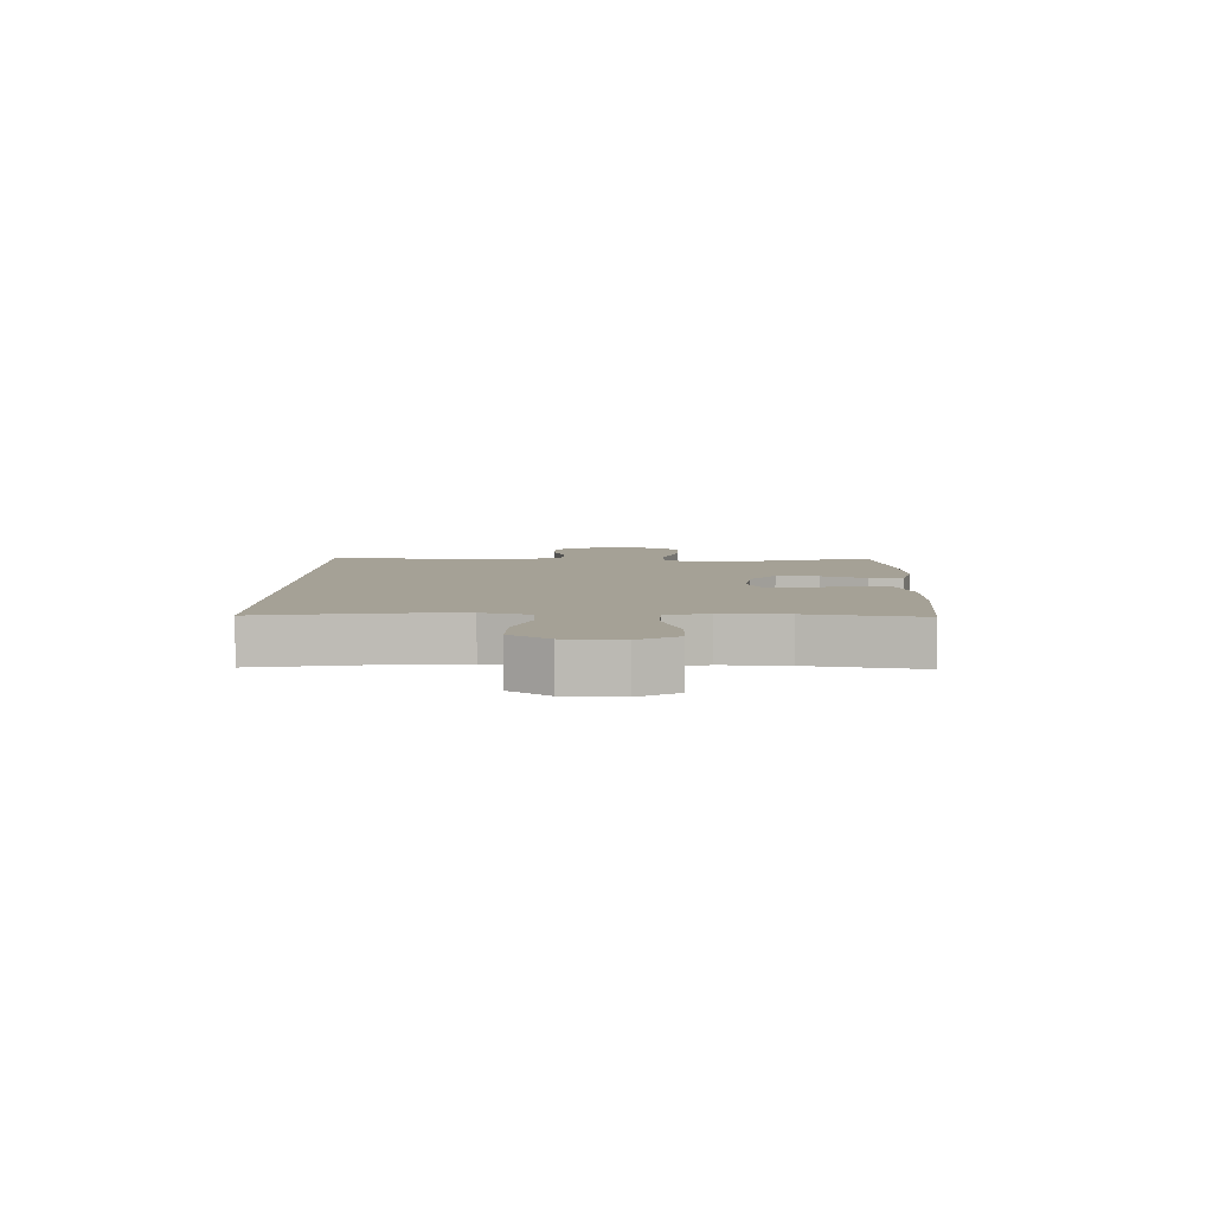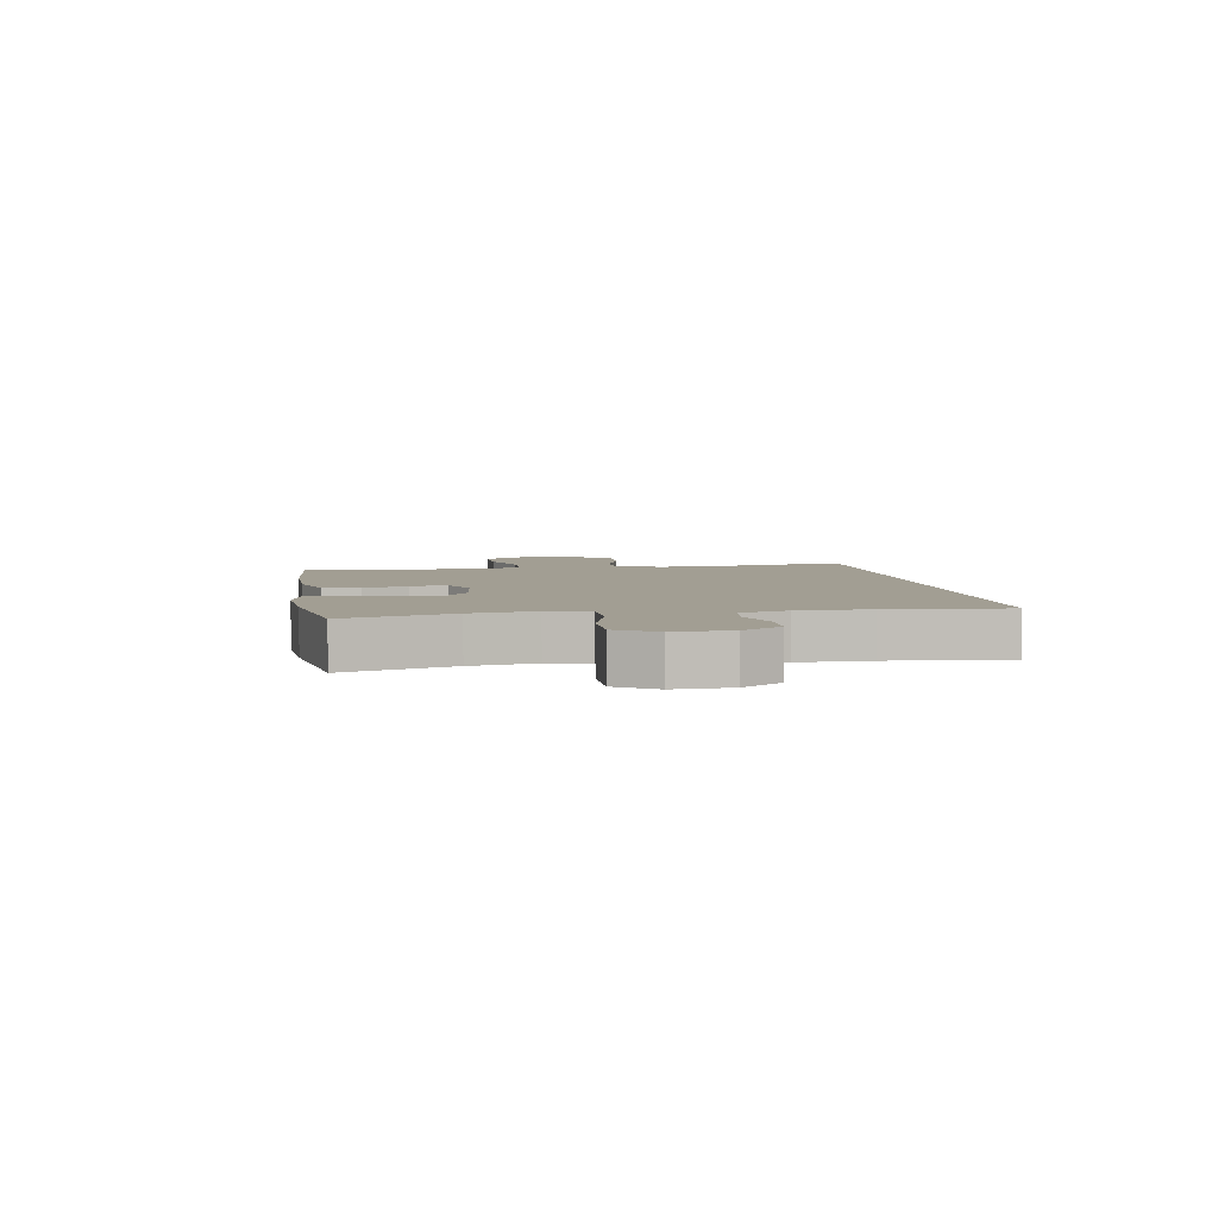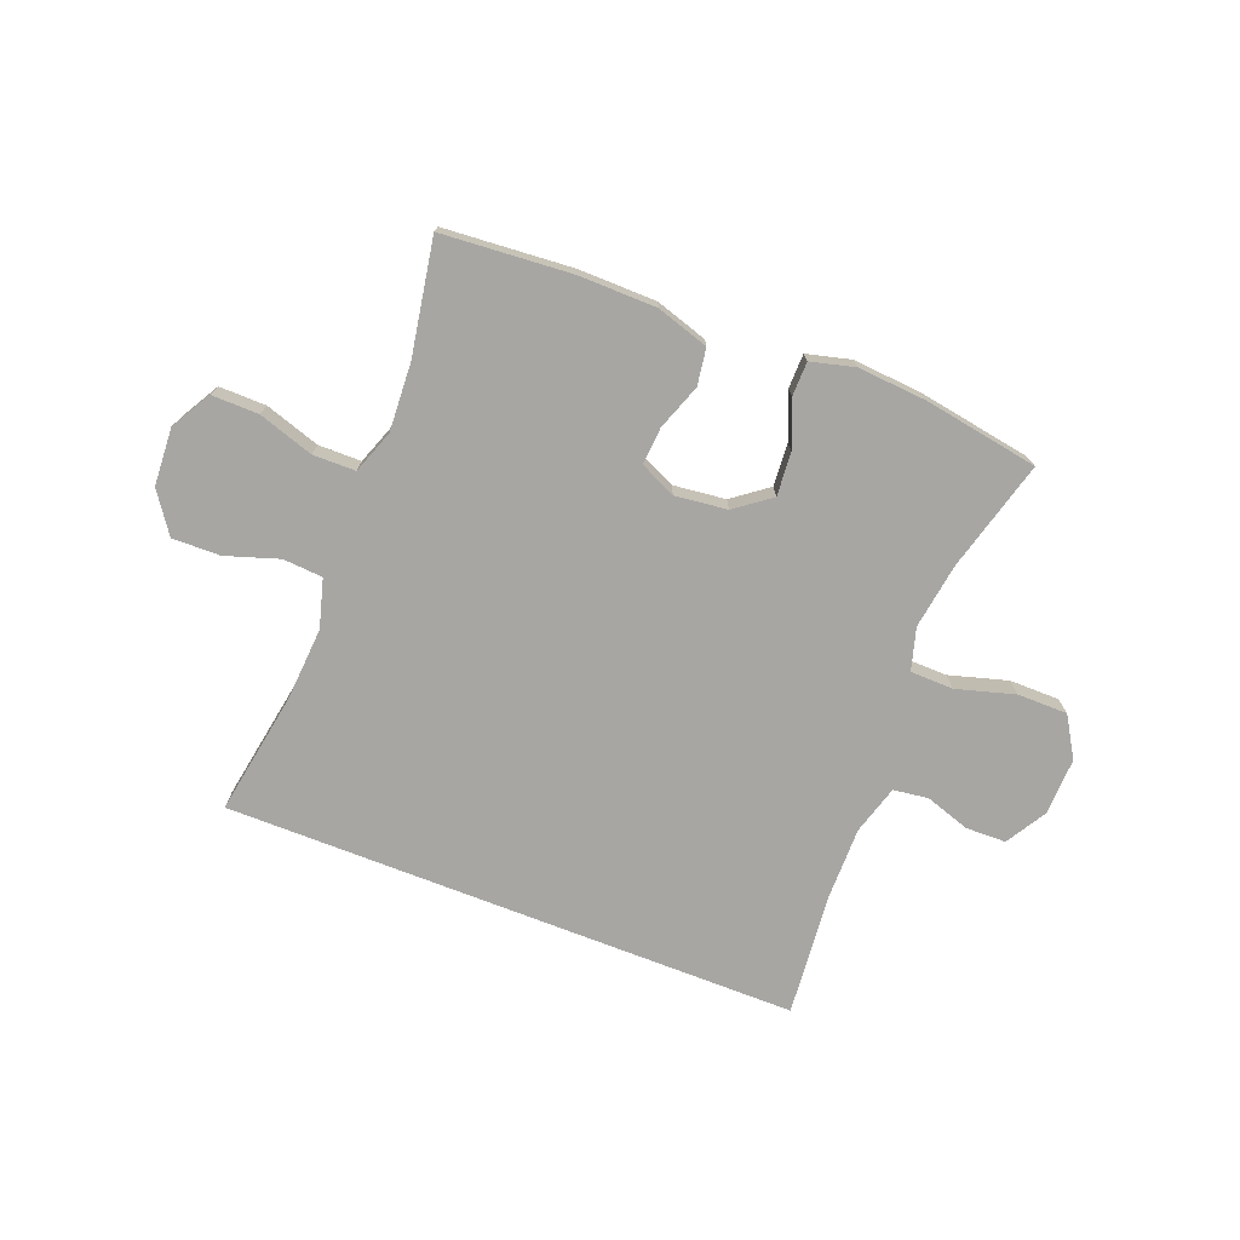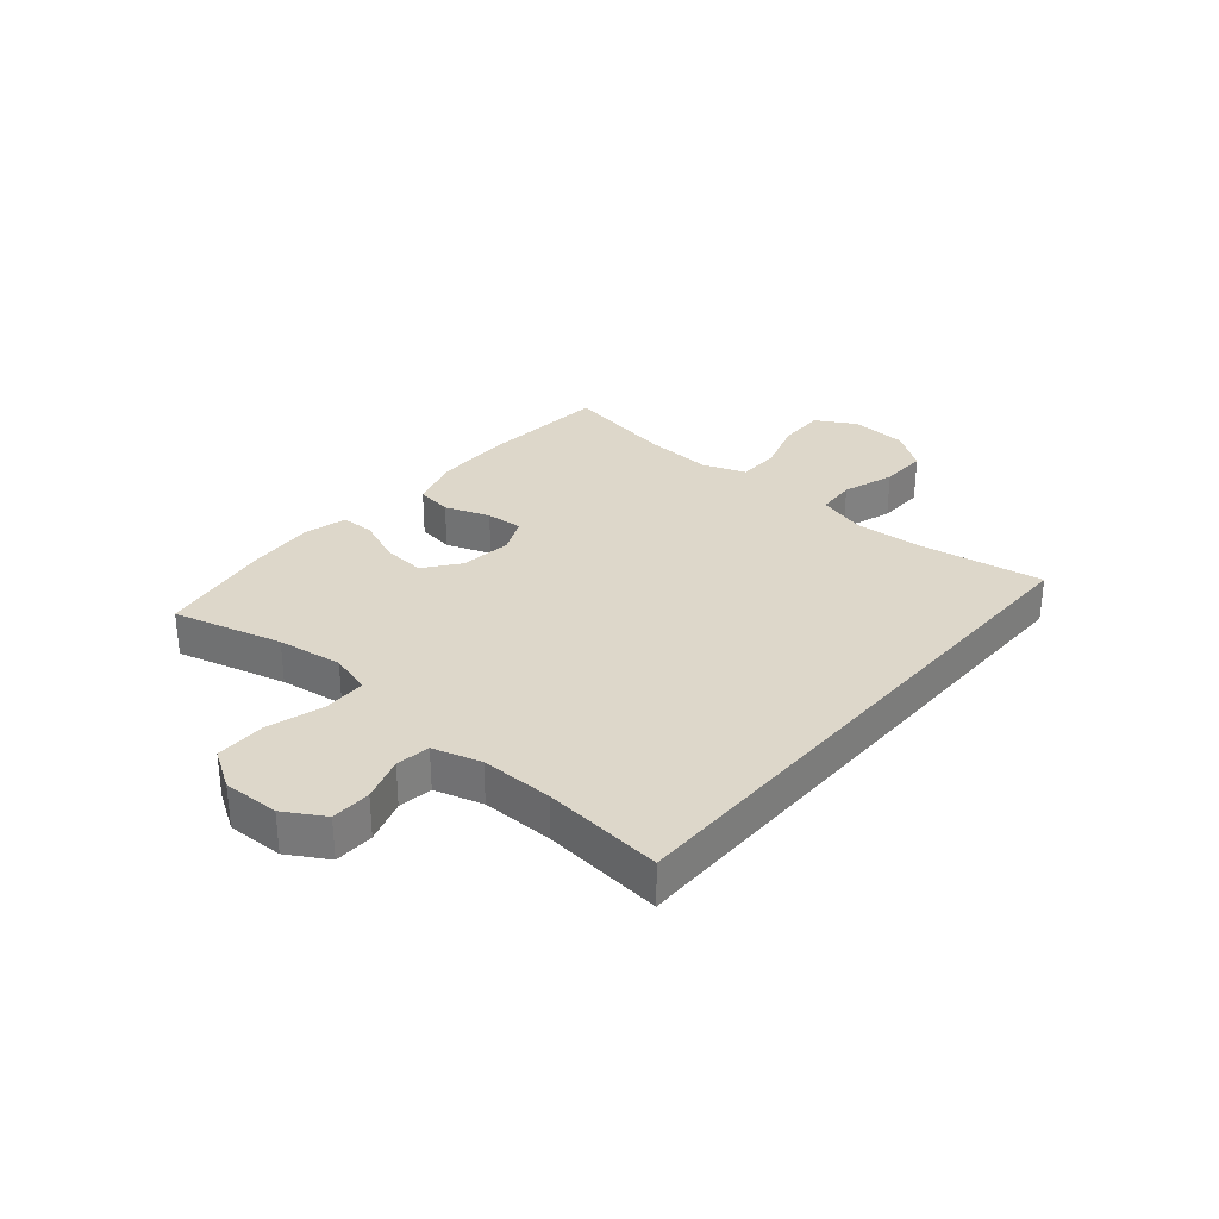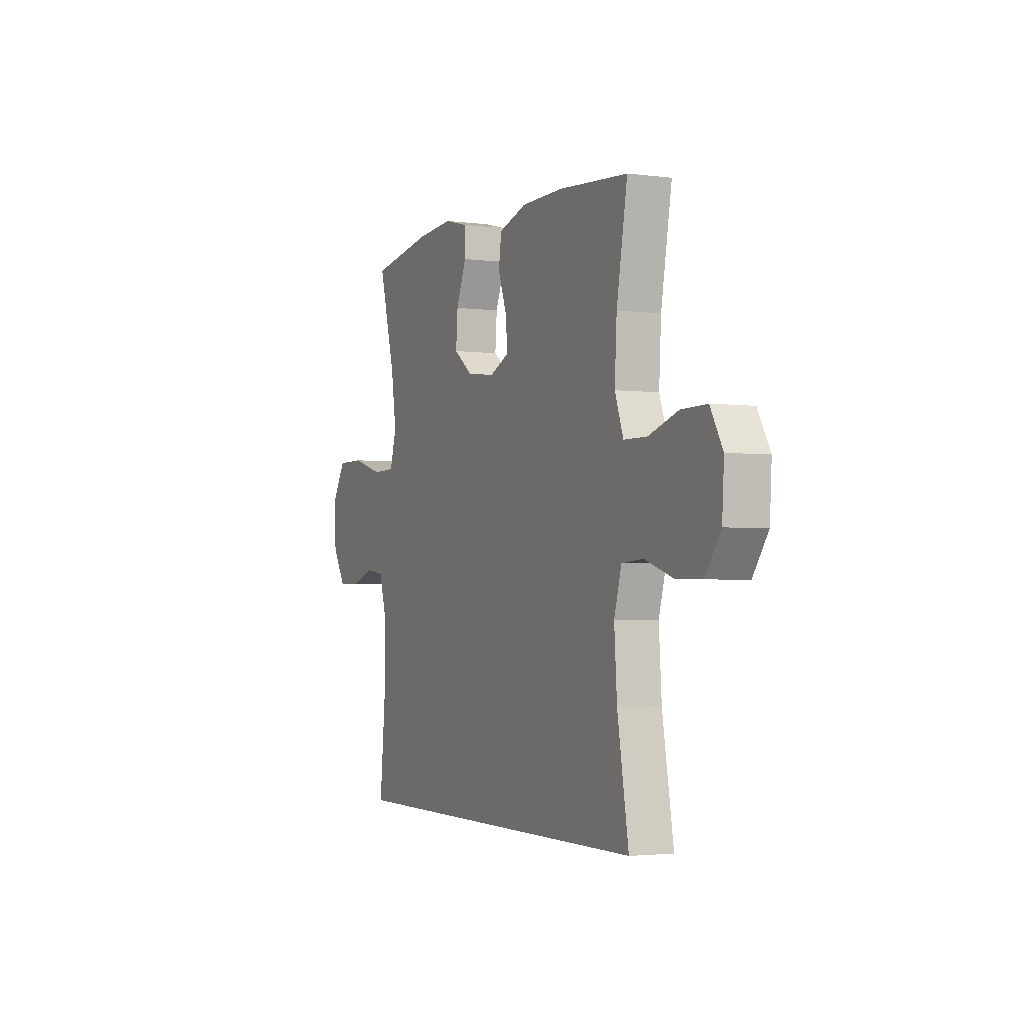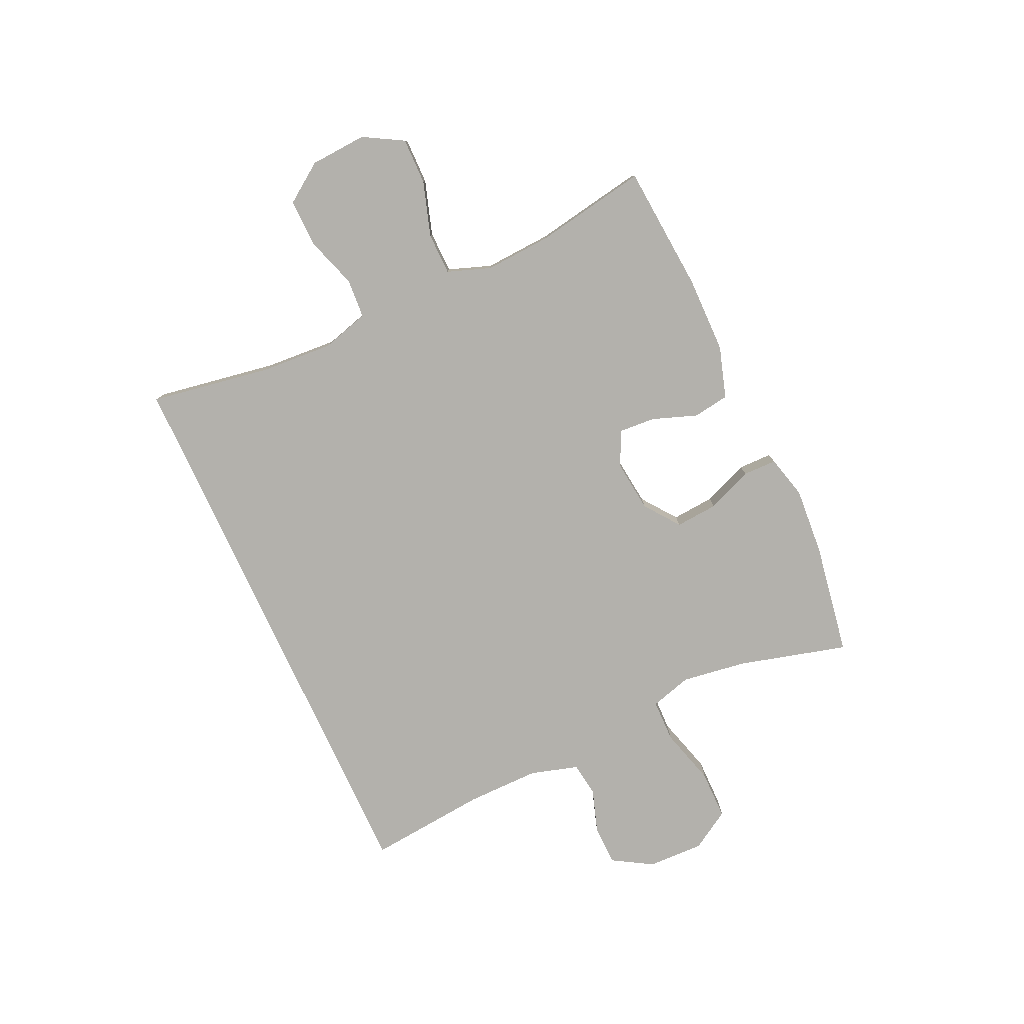
<metadata>
{"format":"obj","ext":"obj","renderer":"f3d","projection":"perspective","resolution":1024,"background":"white","views":[{"elev":6.0,"azim":-88.9,"up":"+Y"},{"elev":5.0,"azim":80.4,"up":"+Y"},{"elev":-74.1,"azim":-21.3,"up":"+Y"},{"elev":30.9,"azim":130.6,"up":"+Y"},{"elev":-2.6,"azim":-114.6,"up":"+Z"},{"elev":-79.1,"azim":-65.2,"up":"+Y"}]}
</metadata>
<code>
o path2270
v 0.4828 0.0375 -0.2884
v 0.4822 0.0375 -0.1607
v 0.5073 0.0375 -0.07569
v 0.5677 0.0375 -0.06727
v 0.6454 0.0375 -0.09304
v 0.716 0.0375 -0.09152
v 0.7578 0.0375 -0.02138
v 0.7609 0.0375 0.07819
v 0.7183 0.0375 0.1478
v 0.6307 0.0375 0.1481
v 0.5297 0.0375 0.119
v 0.4546 0.0375 0.1204
v 0.4335 0.0375 0.1939
v 0.4506 0.0375 0.3085
v 0.5028 0.0375 0.5011
v 0.3025 0.0375 0.5348
v 0.1832 0.0375 0.5437
v 0.1067 0.0375 0.5242
v 0.1056 0.0375 0.4644
v 0.1382 0.0375 0.3835
v 0.1439 0.0375 0.3084
v 0.08221 0.0375 0.2621
v -0.008719 0.0375 0.2516
v -0.07085 0.0375 0.2801
v -0.06627 0.0375 0.3454
v -0.03749 0.0375 0.4244
v -0.0471 0.0375 0.4887
v -0.1379 0.0375 0.5171
v -0.2737 0.0375 0.5187
v -0.4991 0.0375 0.5011
v -0.4643 0.0375 0.3021
v -0.4576 0.0375 0.1837
v -0.4849 0.0375 0.1079
v -0.5594 0.0375 0.107
v -0.6555 0.0375 0.138
v -0.7378 0.0375 0.139
v -0.7776 0.0375 0.06898
v -0.7716 0.0375 -0.03145
v -0.7228 0.0375 -0.101
v -0.639 0.0375 -0.09934
v -0.5468 0.0375 -0.06914
v -0.4777 0.0375 -0.074
v -0.454 0.0375 -0.1579
v -0.4627 0.0375 -0.2862
v -0.4991 0.0375 -0.5006
v 0.5028 0.0375 -0.5006
v 0.4828 -0.0375 -0.2884
v 0.4822 -0.0375 -0.1607
v 0.5073 -0.0375 -0.07569
v 0.5677 -0.0375 -0.06727
v 0.6454 -0.0375 -0.09304
v 0.716 -0.0375 -0.09152
v 0.7578 -0.0375 -0.02138
v 0.7609 -0.0375 0.07819
v 0.7183 -0.0375 0.1478
v 0.6307 -0.0375 0.1481
v 0.5297 -0.0375 0.119
v 0.4546 -0.0375 0.1204
v 0.4335 -0.0375 0.1939
v 0.4506 -0.0375 0.3085
v 0.5028 -0.0375 0.5011
v 0.3025 -0.0375 0.5348
v 0.1832 -0.0375 0.5437
v 0.1067 -0.0375 0.5242
v 0.1056 -0.0375 0.4644
v 0.1382 -0.0375 0.3835
v 0.1439 -0.0375 0.3084
v 0.08221 -0.0375 0.2621
v -0.008719 -0.0375 0.2516
v -0.07085 -0.0375 0.2801
v -0.06627 -0.0375 0.3454
v -0.03749 -0.0375 0.4244
v -0.0471 -0.0375 0.4887
v -0.1379 -0.0375 0.5171
v -0.2737 -0.0375 0.5187
v -0.4991 -0.0375 0.5011
v -0.4643 -0.0375 0.3021
v -0.4576 -0.0375 0.1837
v -0.4849 -0.0375 0.1079
v -0.5594 -0.0375 0.107
v -0.6555 -0.0375 0.138
v -0.7378 -0.0375 0.139
v -0.7776 -0.0375 0.06898
v -0.7716 -0.0375 -0.03145
v -0.7228 -0.0375 -0.101
v -0.639 -0.0375 -0.09934
v -0.5468 -0.0375 -0.06914
v -0.4777 -0.0375 -0.074
v -0.454 -0.0375 -0.1579
v -0.4627 -0.0375 -0.2862
v -0.4991 -0.0375 -0.5006
v 0.5028 -0.0375 -0.5006
v 0.3025 0.0375 0.5348
v 0.1832 0.0375 0.5437
v 0.1067 0.0375 0.5242
v 0.1067 0.0375 0.5242
v 0.1056 0.0375 0.4644
v -0.1379 0.0375 0.5171
v -0.2737 0.0375 0.5187
v -0.0471 0.0375 0.4887
v -0.0471 0.0375 0.4887
v 0.5028 0.0375 0.5011
v 0.5028 0.0375 0.5011
v -0.4991 0.0375 0.5011
v -0.4991 0.0375 0.5011
v -0.03749 0.0375 0.4244
v 0.1382 0.0375 0.3835
v -0.06627 0.0375 0.3454
v 0.4506 0.0375 0.3085
v -0.4643 0.0375 0.3021
v 0.1439 0.0375 0.3084
v -0.07085 0.0375 0.2801
v -0.07085 0.0375 0.2801
v 0.4335 0.0375 0.1939
v 0.08221 0.0375 0.2621
v -0.4576 0.0375 0.1837
v -0.008719 0.0375 0.2516
v 0.4546 0.0375 0.1204
v 0.4546 0.0375 0.1204
v -0.4849 0.0375 0.1079
v -0.4849 0.0375 0.1079
v 0.7183 0.0375 0.1478
v 0.6307 0.0375 0.1481
v 0.5297 0.0375 0.119
v 0.7609 0.0375 0.07819
v -0.6555 0.0375 0.138
v -0.7378 0.0375 0.139
v -0.7378 0.0375 0.139
v -0.7776 0.0375 0.06898
v -0.5594 0.0375 0.107
v 0.7578 0.0375 -0.02138
v -0.7716 0.0375 -0.03145
v 0.716 0.0375 -0.09152
v -0.7228 0.0375 -0.101
v 0.6454 0.0375 -0.09304
v 0.5677 0.0375 -0.06727
v 0.5073 0.0375 -0.07569
v 0.5073 0.0375 -0.07569
v -0.5468 0.0375 -0.06914
v -0.4777 0.0375 -0.074
v -0.4777 0.0375 -0.074
v -0.639 0.0375 -0.09934
v -0.454 0.0375 -0.1579
v 0.4822 0.0375 -0.1607
v -0.4627 0.0375 -0.2862
v 0.4828 0.0375 -0.2884
v -0.4991 0.0375 -0.5006
v -0.4991 0.0375 -0.5006
v 0.5028 0.0375 -0.5006
v 0.5028 0.0375 -0.5006
v 0.3025 -0.0375 0.5348
v 0.1832 -0.0375 0.5437
v 0.1067 -0.0375 0.5242
v 0.1067 -0.0375 0.5242
v 0.1056 -0.0375 0.4644
v -0.1379 -0.0375 0.5171
v -0.2737 -0.0375 0.5187
v -0.0471 -0.0375 0.4887
v -0.0471 -0.0375 0.4887
v 0.5028 -0.0375 0.5011
v 0.5028 -0.0375 0.5011
v -0.4991 -0.0375 0.5011
v -0.4991 -0.0375 0.5011
v -0.03749 -0.0375 0.4244
v 0.1382 -0.0375 0.3835
v -0.06627 -0.0375 0.3454
v 0.4506 -0.0375 0.3085
v -0.4643 -0.0375 0.3021
v 0.1439 -0.0375 0.3084
v -0.07085 -0.0375 0.2801
v -0.07085 -0.0375 0.2801
v 0.4335 -0.0375 0.1939
v 0.08221 -0.0375 0.2621
v -0.4576 -0.0375 0.1837
v -0.008719 -0.0375 0.2516
v 0.4546 -0.0375 0.1204
v 0.4546 -0.0375 0.1204
v -0.4849 -0.0375 0.1079
v -0.4849 -0.0375 0.1079
v 0.7183 -0.0375 0.1478
v 0.6307 -0.0375 0.1481
v 0.5297 -0.0375 0.119
v 0.7609 -0.0375 0.07819
v -0.6555 -0.0375 0.138
v -0.7378 -0.0375 0.139
v -0.7378 -0.0375 0.139
v -0.7776 -0.0375 0.06898
v -0.5594 -0.0375 0.107
v 0.7578 -0.0375 -0.02138
v -0.7716 -0.0375 -0.03145
v 0.716 -0.0375 -0.09152
v -0.7228 -0.0375 -0.101
v 0.6454 -0.0375 -0.09304
v 0.5677 -0.0375 -0.06727
v 0.5073 -0.0375 -0.07569
v 0.5073 -0.0375 -0.07569
v -0.5468 -0.0375 -0.06914
v -0.4777 -0.0375 -0.074
v -0.4777 -0.0375 -0.074
v -0.639 -0.0375 -0.09934
v -0.454 -0.0375 -0.1579
v 0.4822 -0.0375 -0.1607
v -0.4627 -0.0375 -0.2862
v 0.4828 -0.0375 -0.2884
v -0.4991 -0.0375 -0.5006
v -0.4991 -0.0375 -0.5006
v 0.5028 -0.0375 -0.5006
v 0.5028 -0.0375 -0.5006
f 184 200 188
f 170 174 178
f 202 195 176
f 189 193 191
f 189 181 193
f 182 195 194
f 204 201 203
f 169 173 172
f 152 165 151
f 164 156 166
f 188 197 178
f 175 202 173
f 181 189 183
f 204 203 207
f 151 165 167
f 157 166 156
f 175 198 201
f 166 157 170
f 151 167 160
f 170 198 175
f 176 195 182
f 200 190 192
f 197 188 200
f 207 203 205
f 173 202 176
f 185 187 184
f 181 183 180
f 168 170 157
f 178 197 198
f 187 190 184
f 165 152 155
f 184 190 200
f 169 167 165
f 194 193 181
f 158 156 164
f 168 157 162
f 155 152 153
f 175 201 202
f 182 194 181
f 202 201 204
f 172 173 176
f 167 169 172
f 178 198 170
f 174 170 168
f 16 17 63 62
f 17 96 154 63
f 18 19 65 64
f 28 29 75 74
f 101 28 74 159
f 103 16 62 161
f 29 105 163 75
f 26 27 73 72
f 19 20 66 65
f 25 26 72 71
f 14 15 61 60
f 30 31 77 76
f 20 21 67 66
f 113 25 71 171
f 13 14 60 59
f 21 22 68 67
f 31 32 78 77
f 23 24 70 69
f 22 23 69 68
f 119 13 59 177
f 32 121 179 78
f 9 10 56 55
f 10 11 57 56
f 8 9 55 54
f 35 128 186 81
f 36 37 83 82
f 34 35 81 80
f 11 12 58 57
f 33 34 80 79
f 7 8 54 53
f 37 38 84 83
f 6 7 53 52
f 38 39 85 84
f 5 6 52 51
f 4 5 51 50
f 138 4 50 196
f 41 141 199 87
f 40 41 87 86
f 39 40 86 85
f 42 43 89 88
f 2 3 49 48
f 43 44 90 89
f 1 2 48 47
f 44 148 206 90
f 150 1 47 208
f 45 46 92 91
f 126 130 142
f 112 120 116
f 144 118 137
f 131 133 135
f 131 135 123
f 124 136 137
f 146 145 143
f 111 114 115
f 94 93 107
f 106 108 98
f 130 120 139
f 117 115 144
f 123 125 131
f 146 149 145
f 93 109 107
f 99 98 108
f 117 143 140
f 108 112 99
f 93 102 109
f 112 117 140
f 118 124 137
f 142 134 132
f 139 142 130
f 149 147 145
f 115 118 144
f 127 126 129
f 123 122 125
f 110 99 112
f 120 140 139
f 129 126 132
f 107 97 94
f 126 142 132
f 111 107 109
f 136 123 135
f 100 106 98
f 110 104 99
f 97 95 94
f 117 144 143
f 124 123 136
f 144 146 143
f 114 118 115
f 109 114 111
f 120 112 140
f 116 110 112

</code>
